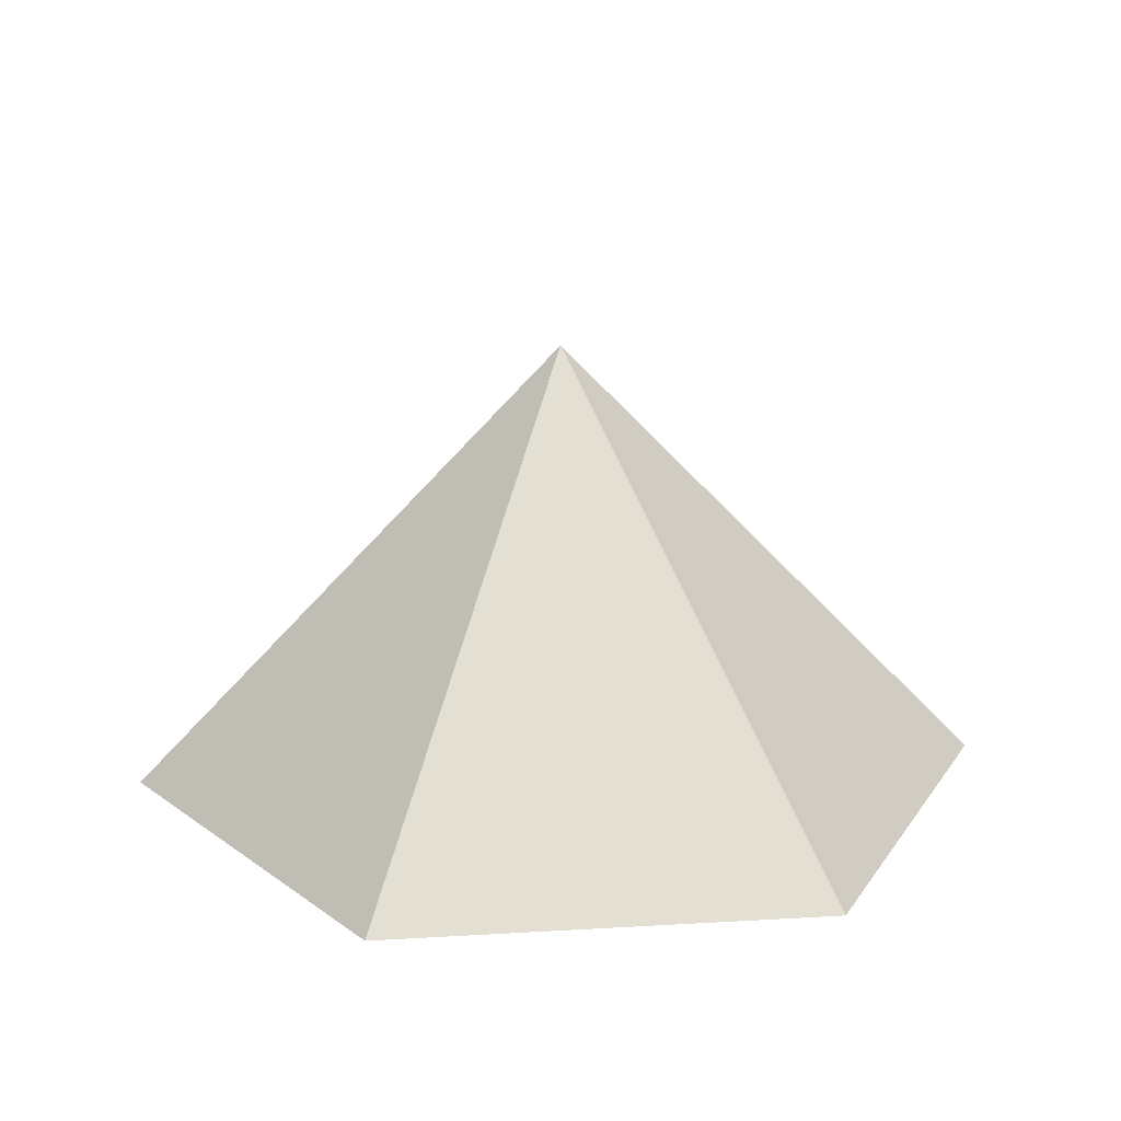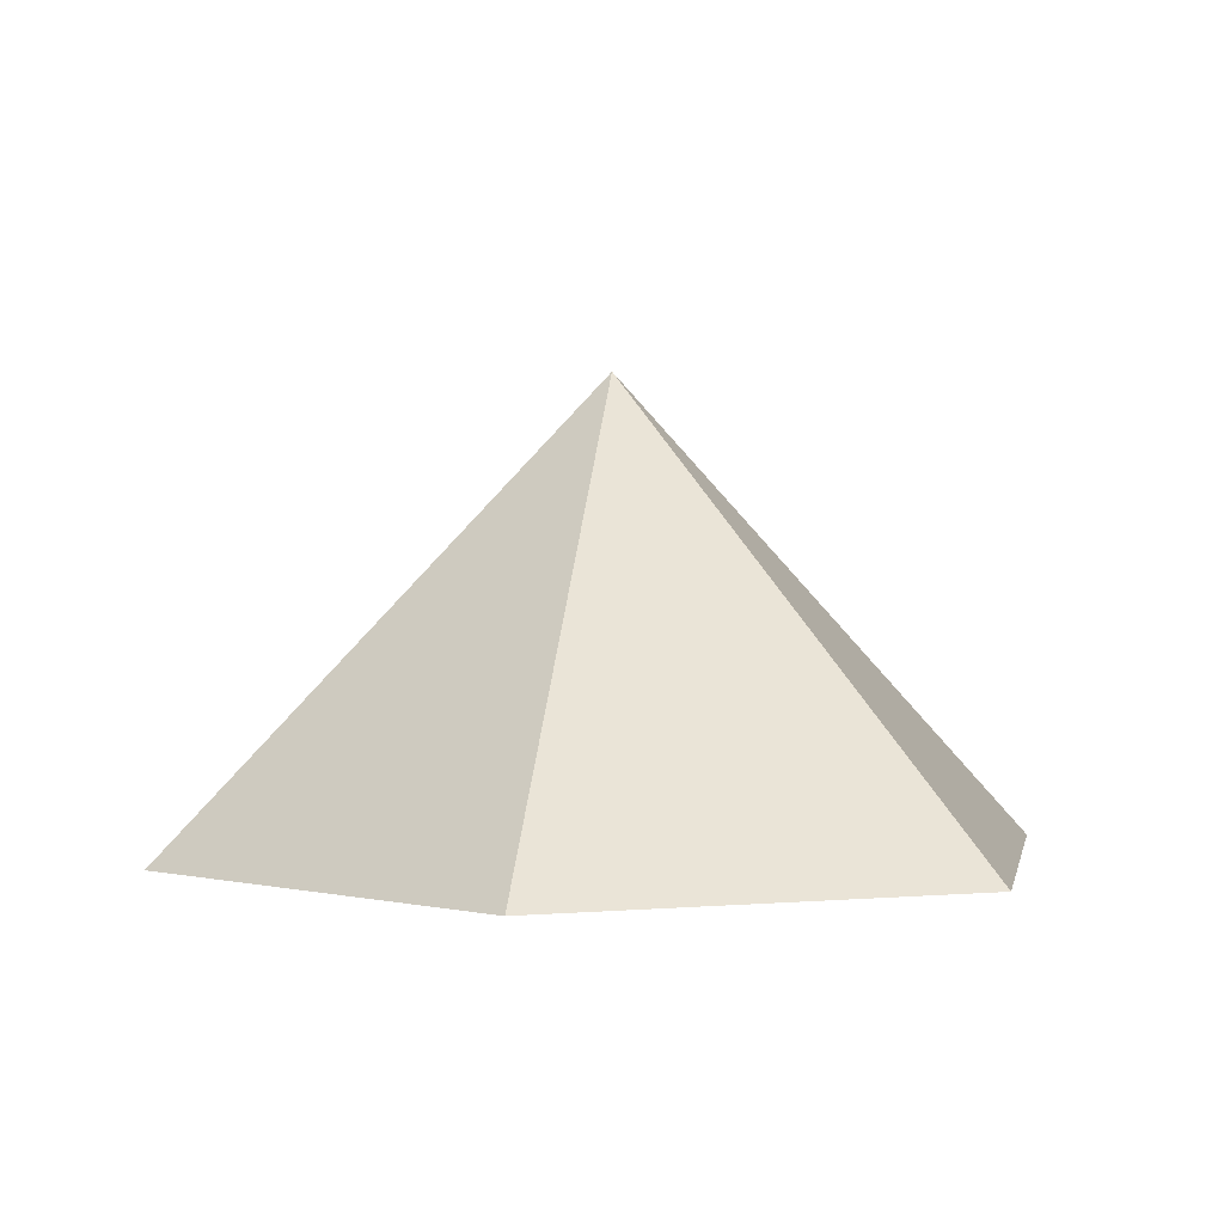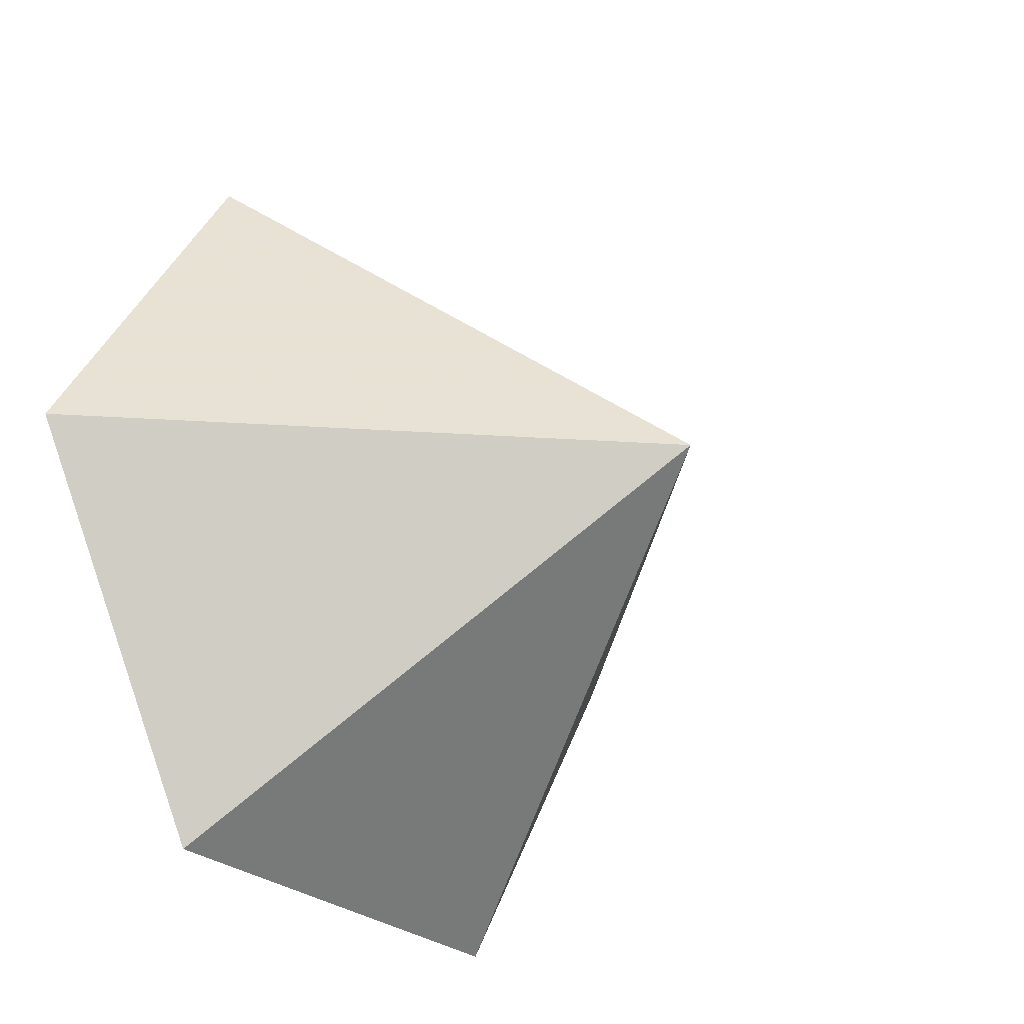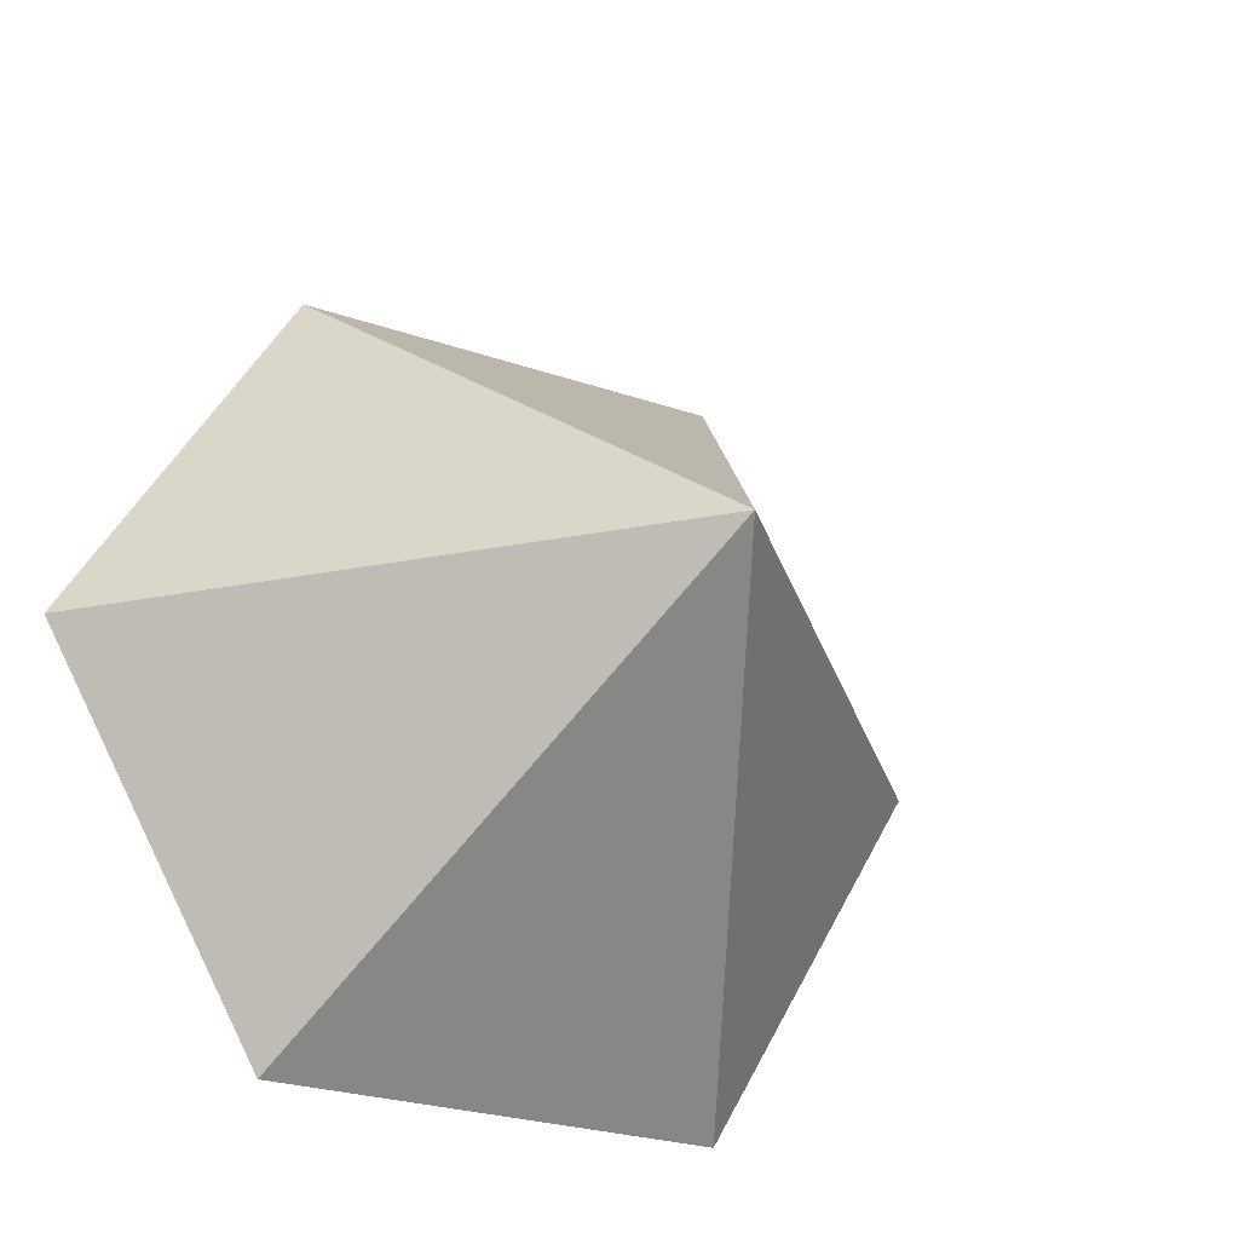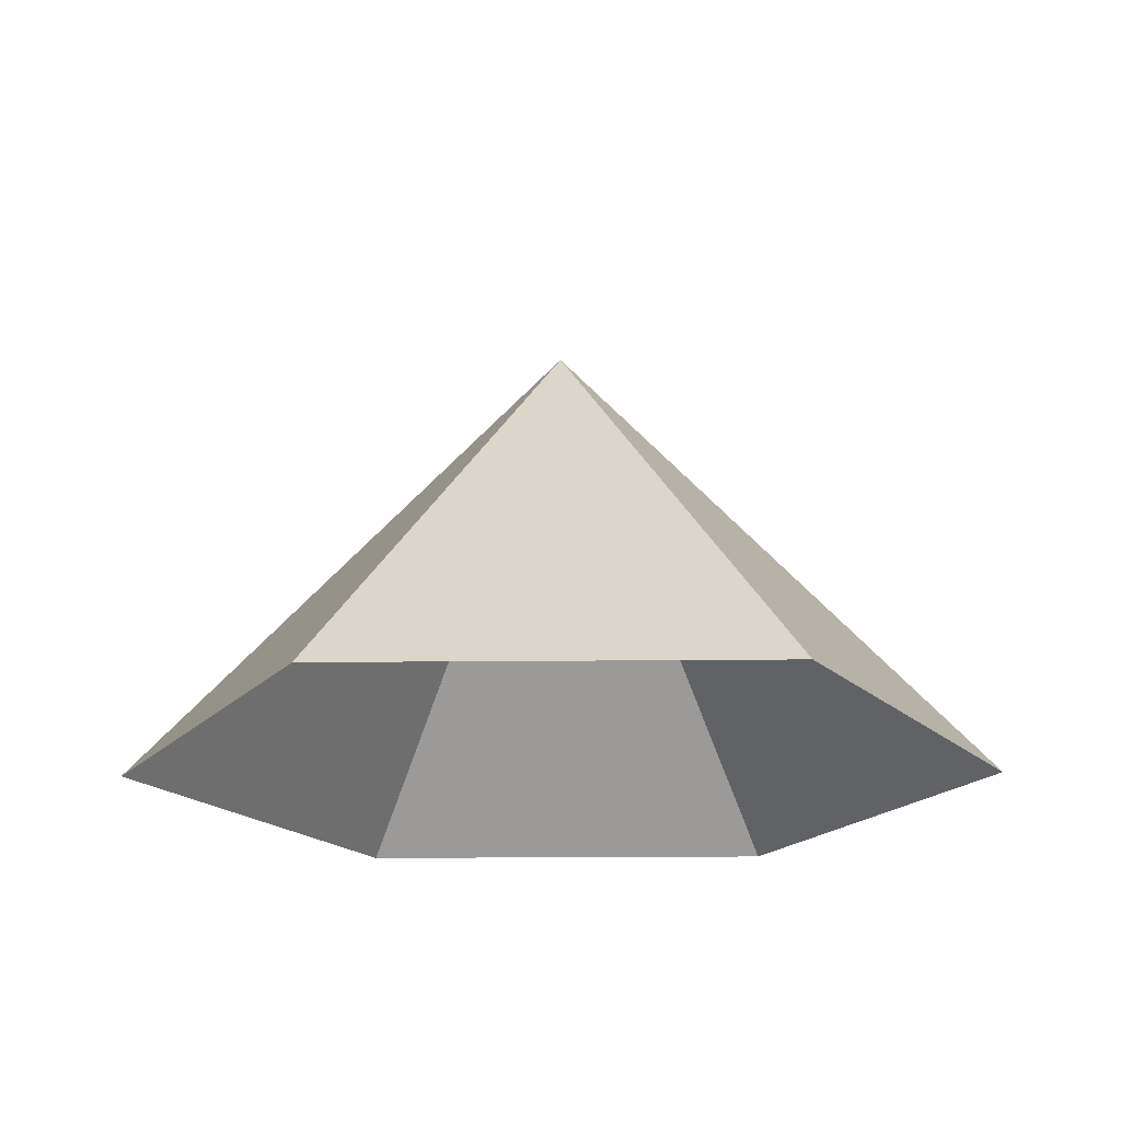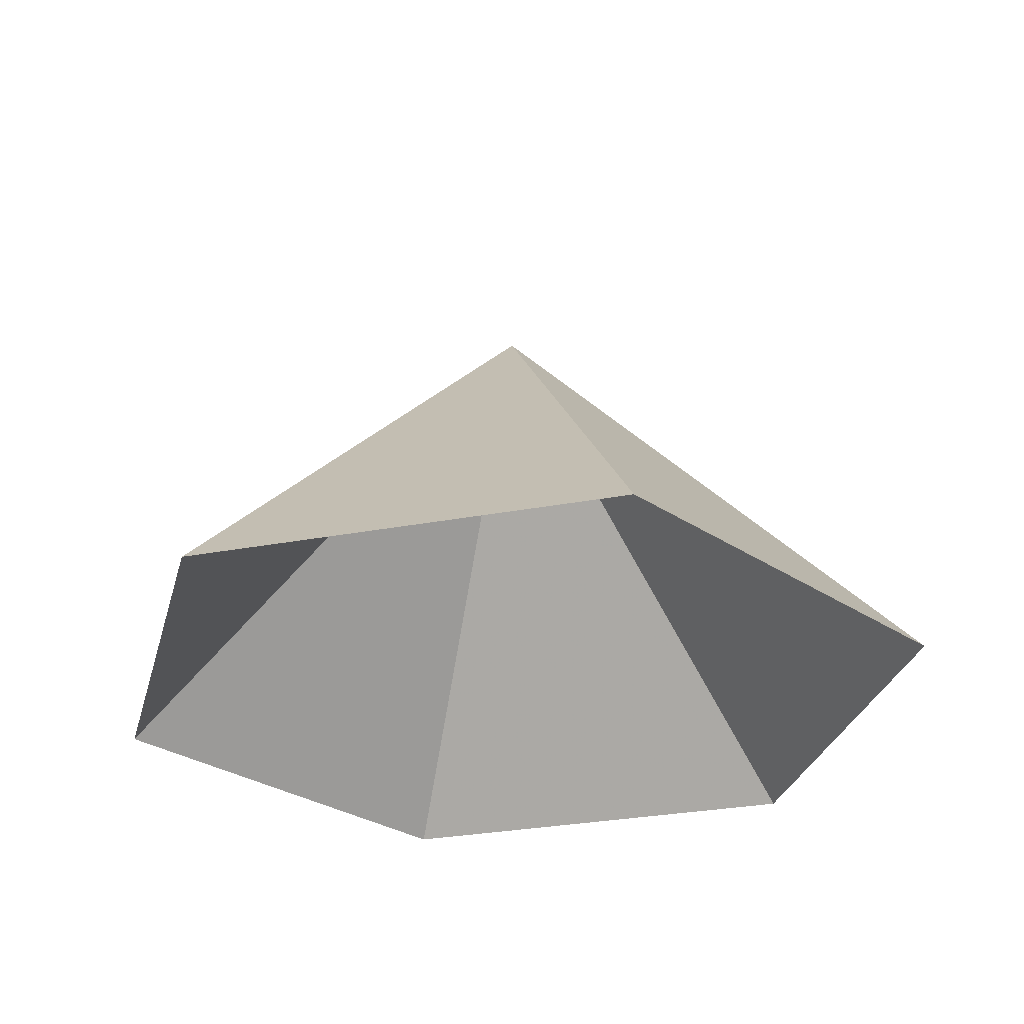
<metadata>
{"format":"obj","ext":"obj","renderer":"f3d","projection":"perspective","resolution":1024,"background":"white","views":[{"elev":18.2,"azim":-6.5,"up":"+Z"},{"elev":1.3,"azim":40.9,"up":"+Z"},{"elev":-28.0,"azim":-51.4,"up":"+Y"},{"elev":-26.2,"azim":-28.6,"up":"+Y"},{"elev":-19.7,"azim":61.1,"up":"+Z"},{"elev":-29.9,"azim":135.5,"up":"+Z"}]}
</metadata>
<code>
v 0 0 0
v 3.948 0 0
v 5.922 3.419 0
v 3.948 6.838 0
v 0 6.838 0
v -1.974 3.419 0
v 1.974 3.419 4.065
f 1 2 7
f 2 3 7
f 3 4 7
f 4 5 7
f 5 6 7
f 6 1 7

</code>
